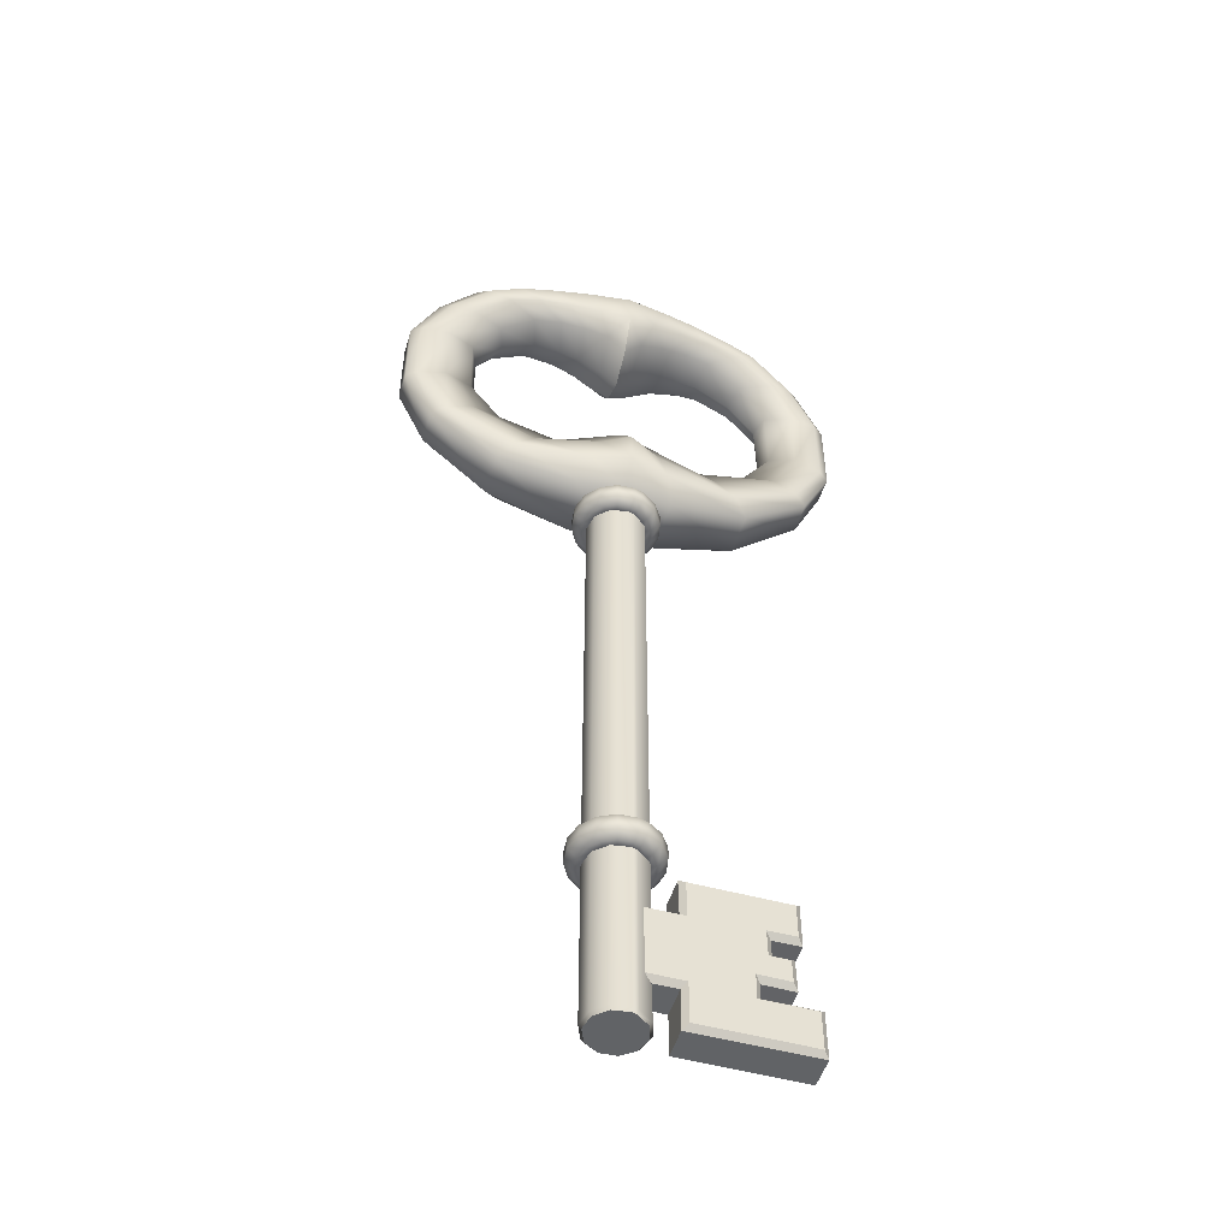
<metadata>
{"format":"obj","ext":"obj","renderer":"f3d","projection":"perspective","resolution":1024,"background":"white","views":[{"elev":-50.8,"azim":-16.8,"up":"+Y"}]}
</metadata>
<code>
g default
v 0.9499 3.654 0
v 0.7506 3.833 0
v 0.6143 3.847 0
v 0.6143 3.192 0
v 0.7506 3.206 0
v 0.9499 3.385 0
v 0.8729 3.654 -0.3746
v 0.6898 3.833 -0.296
v 0.5645 3.847 -0.2422
v 0.5645 3.192 -0.2422
v 0.6898 3.206 -0.296
v 0.8729 3.385 -0.3746
v 0.6544 3.654 -0.6885
v 0.5172 3.833 -0.544
v 0.4232 3.847 -0.4453
v 0.4232 3.192 -0.4453
v 0.5172 3.206 -0.544
v 0.6544 3.385 -0.6885
v 0.3299 3.654 -0.8907
v 0.2607 3.833 -0.7039
v 0.2134 3.847 -0.576
v 0.2134 3.192 -0.576
v 0.2607 3.206 -0.7039
v 0.3299 3.385 -0.8907
v -0.04811 3.654 -0.9487
v -0.03802 3.833 -0.7497
v -0.03112 3.847 -0.6135
v -0.03112 3.192 -0.6135
v -0.03802 3.206 -0.7497
v -0.04811 3.385 -0.9487
v -0.4183 3.654 -0.8528
v -0.3306 3.833 -0.6739
v -0.2705 3.847 -0.5515
v -0.2705 3.192 -0.5515
v -0.3306 3.206 -0.6739
v -0.4183 3.385 -0.8528
v -0.7207 3.654 -0.6187
v -0.5695 3.833 -0.4889
v -0.4661 3.847 -0.4001
v -0.4661 3.192 -0.4001
v -0.5695 3.206 -0.4889
v -0.7207 3.385 -0.6187
v -0.9063 3.654 -0.2844
v -0.7162 3.833 -0.2247
v -0.5861 3.847 -0.1839
v -0.5861 3.192 -0.1839
v -0.7162 3.206 -0.2247
v -0.9063 3.385 -0.2844
v -0.945 3.654 0.0961
v -0.7468 3.833 0.07596
v -0.6112 3.847 0.06216
v -0.6112 3.192 0.06216
v -0.7468 3.206 0.07596
v -0.945 3.385 0.0961
v -0.8305 3.654 0.461
v -0.6563 3.833 0.3643
v -0.5371 3.847 0.2981
v -0.5371 3.192 0.2981
v -0.6563 3.206 0.3643
v -0.8305 3.385 0.461
v -0.5814 3.654 0.7512
v -0.4595 3.833 0.5936
v -0.376 3.847 0.4858
v -0.376 3.192 0.4858
v -0.4595 3.206 0.5936
v -0.5814 3.385 0.7512
v -0.2381 3.654 0.9196
v -0.1881 3.833 0.7267
v -0.154 3.847 0.5947
v -0.154 3.192 0.5947
v -0.1881 3.206 0.7267
v -0.2381 3.385 0.9196
v 0.1438 3.654 0.939
v 0.1137 3.833 0.742
v 0.09302 3.847 0.6072
v 0.09302 3.192 0.6072
v 0.1137 3.206 0.742
v 0.1438 3.385 0.939
v 0.3299 3.654 0.8908
v 0.2607 3.833 0.7039
v 0.2134 3.847 0.5761
v 0.2134 3.192 0.5761
v 0.2607 3.206 0.7039
v 0.3299 3.385 0.8908
v 0.6544 3.654 0.6885
v 0.5172 3.833 0.5441
v 0.4232 3.847 0.4453
v 0.4232 3.192 0.4453
v 0.5172 3.206 0.5441
v 0.6544 3.385 0.6885
v 0.8729 3.654 0.3746
v 0.6898 3.833 0.296
v 0.5645 3.847 0.2423
v 0.5645 3.192 0.2423
v 0.6898 3.206 0.296
v 0.8729 3.385 0.3746
v 0.5861 -10.56 0.00061
v 0.6448 4.249 0
v 0.4811 -10.56 -0.3341
v 0.5292 4.249 -0.3683
v 0.2037 -10.56 -0.5489
v 0.2239 4.249 -0.6046
v -0.1467 -10.56 -0.5666
v -0.1616 4.249 -0.6242
v -0.4444 -10.56 -0.3811
v -0.4892 4.249 -0.42
v -0.5828 -10.56 -0.05865
v -0.6415 4.249 -0.06522
v -0.5122 -10.56 0.285
v -0.5638 4.249 0.3129
v -0.2579 -10.56 0.5267
v -0.284 4.249 0.5789
v 0.08888 -10.56 0.5798
v 0.09764 4.249 0.6374
v 0.2037 -10.56 0.5501
v 0.2239 4.249 0.6047
v 0.4811 -10.56 0.3354
v 0.5292 4.249 0.3683
v -0.02105 -10.56 -0.03375
v 0.6448 -10.49 0
v 0.5292 -10.49 0.3683
v 0.2239 -10.49 0.6047
v 0.09764 -10.49 0.6374
v -0.284 -10.49 0.5789
v -0.5638 -10.49 0.3129
v -0.6415 -10.49 -0.06522
v -0.4892 -10.49 -0.42
v -0.1616 -10.49 -0.6242
v 0.2239 -10.49 -0.6046
v 0.5292 -10.49 -0.3683
v 0.01341 8.943 0
v 0.01233 9.323 -0.6747
v 0.008978 10.06 -1.159
v 0.004662 10.83 -1.159
v 0.001314 11.43 -0.722
v 0.001314 11.43 0.722
v 0.004662 10.83 1.159
v 0.008978 10.06 1.159
v 0.01233 9.323 0.6747
v -0.353 9.29 0
v -0.4155 9.671 -0.7534
v -0.6585 10.31 -0.986
v -0.87 10.94 -0.986
v -1.034 11.42 -0.614
v -1.034 11.42 0.614
v -0.87 10.94 0.986
v -0.6585 10.31 0.986
v -0.4155 9.671 0.7534
v -0.858 9.561 0
v -0.9612 9.929 -0.6472
v -1.393 10.47 -0.848
v -1.72 10.93 -0.847
v -1.973 11.29 -0.5274
v -1.973 11.29 0.5274
v -1.72 10.93 0.847
v -1.393 10.47 0.848
v -0.9612 9.929 0.6472
v -1.369 9.678 0
v -1.502 10.02 -0.5876
v -2.079 10.44 -0.7827
v -2.489 10.78 -0.769
v -2.798 11.03 -0.4789
v -2.798 11.03 0.4789
v -2.489 10.78 0.769
v -2.079 10.44 0.7827
v -1.502 10.02 0.5877
v -1.971 9.649 0
v -2.117 9.956 -0.5119
v -2.761 10.25 -0.711
v -3.213 10.51 -0.6699
v -3.52 10.67 -0.4171
v -3.52 10.67 0.4171
v -3.213 10.51 0.6699
v -2.761 10.25 0.7111
v -2.117 9.956 0.5119
v -2.747 9.142 0
v -2.9 9.356 -0.4252
v -3.533 9.487 -0.6237
v -4.068 9.666 -0.5564
v -4.344 9.742 -0.3465
v -4.344 9.742 0.3465
v -4.068 9.666 0.5565
v -3.533 9.487 0.6237
v -2.9 9.356 0.4252
v -3.341 8.316 0
v -3.496 8.408 -0.3579
v -4.069 8.429 -0.5481
v -4.692 8.518 -0.4684
v -4.933 8.539 -0.2917
v -4.933 8.539 0.2917
v -4.692 8.518 0.4684
v -4.069 8.429 0.5482
v -3.496 8.408 0.3579
v -3.308 6.9 0
v -3.465 6.807 -0.3701
v -4.066 6.792 -0.5632
v -4.679 6.72 -0.4844
v -4.929 6.71 -0.3016
v -4.929 6.71 0.3017
v -4.679 6.72 0.4844
v -4.066 6.792 0.5633
v -3.465 6.807 0.3702
v -2.639 6.002 0
v -2.795 5.776 -0.4494
v -3.463 5.631 -0.6491
v -3.988 5.469 -0.5882
v -4.282 5.398 -0.3662
v -4.282 5.398 0.3662
v -3.988 5.469 0.5882
v -3.463 5.631 0.6491
v -2.795 5.776 0.4495
v -1.369 5.574 0
v -1.502 5.232 -0.585
v -2.079 4.813 -0.78
v -2.489 4.478 -0.7655
v -2.798 4.231 -0.4767
v -2.798 4.231 0.4767
v -2.489 4.478 0.7655
v -2.079 4.813 0.78
v -1.502 5.232 0.585
v -0.3025 6 0
v -0.3688 5.62 -0.7742
v -0.6182 4.971 -1.013
v -0.8491 4.336 -1.013
v -1.028 3.843 -0.6309
v -1.028 3.843 0.631
v -0.8491 4.336 1.013
v -0.6182 4.971 1.013
v -0.3688 5.62 0.7743
v 0.01341 6.309 0
v 0.01233 5.928 -0.6747
v 0.00898 5.196 -1.159
v 0.004662 4.423 -1.159
v 0.001314 3.823 -0.722
v 0.001314 3.823 0.722
v 0.004662 4.423 1.159
v 0.00898 5.196 1.159
v 0.01233 5.928 0.6747
v 0.3799 5.961 0
v 0.4402 5.582 -0.7461
v 0.6765 4.942 -0.9763
v 0.8793 4.324 -0.9763
v 1.037 3.844 -0.608
v 1.037 3.844 0.608
v 0.8793 4.324 0.9763
v 0.6765 4.942 0.9763
v 0.4402 5.582 0.7461
v 1.396 5.574 0
v 1.527 5.232 -0.5752
v 2.094 4.82 -0.7704
v 2.498 4.484 -0.7527
v 2.801 4.239 -0.4688
v 2.801 4.239 0.4688
v 2.498 4.484 0.7528
v 2.094 4.82 0.7705
v 1.527 5.232 0.5753
v 2.718 6.032 0
v 2.868 5.807 -0.4207
v 3.487 5.676 -0.6192
v 4.019 5.485 -0.5504
v 4.291 5.407 -0.3428
v 4.291 5.407 0.3428
v 4.019 5.485 0.5504
v 3.487 5.676 0.6193
v 2.868 5.807 0.4207
v 3.368 6.935 0
v 3.52 6.843 -0.3479
v 4.07 6.826 -0.5354
v 4.702 6.735 -0.4552
v 4.935 6.715 -0.2835
v 4.935 6.715 0.2835
v 4.702 6.735 0.4553
v 4.07 6.826 0.5354
v 3.52 6.843 0.3479
v 3.335 8.351 0
v 3.489 8.443 -0.3602
v 4.067 8.454 -0.5509
v 4.688 8.528 -0.4713
v 4.931 8.538 -0.2935
v 4.931 8.538 0.2935
v 4.688 8.528 0.4713
v 4.067 8.454 0.5509
v 3.489 8.443 0.3602
v 2.723 9.172 0
v 2.878 9.385 -0.4319
v 3.52 9.509 -0.6305
v 4.057 9.666 -0.5651
v 4.341 9.729 -0.3519
v 4.341 9.729 0.3519
v 4.057 9.666 0.5651
v 3.52 9.509 0.6305
v 2.878 9.385 0.4319
v 1.933 9.661 0
v 2.082 9.965 -0.5215
v 2.735 10.25 -0.7199
v 3.195 10.49 -0.6824
v 3.515 10.64 -0.4249
v 3.515 10.64 0.4249
v 3.195 10.49 0.6824
v 2.735 10.25 0.7198
v 2.082 9.965 0.5214
v 1.396 9.678 0
v 1.527 10.02 -0.5725
v 2.093 10.43 -0.7678
v 2.498 10.76 -0.7492
v 2.801 11 -0.4666
v 2.801 11 0.4666
v 2.498 10.76 0.7492
v 2.093 10.43 0.7678
v 1.527 10.02 0.5725
v 0.8247 9.538 0
v 0.9303 9.903 -0.6564
v 1.364 10.44 -0.859
v 1.704 10.9 -0.859
v 1.968 11.26 -0.5349
v 1.968 11.26 0.5349
v 1.704 10.9 0.859
v 1.364 10.44 0.859
v 0.9303 9.903 0.6564
v 0.3293 9.252 0
v 0.3935 9.63 -0.7667
v 0.6362 10.28 -1.003
v 0.8584 10.91 -1.003
v 1.031 11.4 -0.6248
v 1.031 11.4 0.6248
v 0.8584 10.91 1.003
v 0.6362 10.28 1.003
v 0.3935 9.63 0.7667
v 0.9499 -6.317 0
v 0.7506 -6.138 0
v 0.6143 -6.123 0
v 0.6143 -6.779 0
v 0.7506 -6.765 0
v 0.9499 -6.585 0
v 0.8729 -6.317 -0.3746
v 0.6898 -6.138 -0.296
v 0.5645 -6.123 -0.2422
v 0.5645 -6.779 -0.2422
v 0.6898 -6.765 -0.296
v 0.8729 -6.585 -0.3746
v 0.6544 -6.317 -0.6885
v 0.5172 -6.138 -0.544
v 0.4232 -6.123 -0.4453
v 0.4232 -6.779 -0.4453
v 0.5172 -6.765 -0.544
v 0.6544 -6.585 -0.6885
v 0.3299 -6.317 -0.8907
v 0.2607 -6.138 -0.7039
v 0.2134 -6.123 -0.576
v 0.2134 -6.779 -0.576
v 0.2607 -6.765 -0.7039
v 0.3299 -6.585 -0.8907
v -0.04811 -6.317 -0.9487
v -0.03802 -6.138 -0.7497
v -0.03112 -6.123 -0.6135
v -0.03112 -6.779 -0.6135
v -0.03802 -6.765 -0.7497
v -0.04811 -6.585 -0.9487
v -0.4183 -6.317 -0.8528
v -0.3306 -6.138 -0.6739
v -0.2705 -6.123 -0.5515
v -0.2705 -6.779 -0.5515
v -0.3306 -6.765 -0.6739
v -0.4183 -6.585 -0.8528
v -0.7207 -6.317 -0.6187
v -0.5695 -6.138 -0.4889
v -0.4661 -6.123 -0.4001
v -0.4661 -6.779 -0.4001
v -0.5695 -6.765 -0.4889
v -0.7207 -6.585 -0.6187
v -0.9063 -6.317 -0.2844
v -0.7162 -6.138 -0.2247
v -0.5861 -6.123 -0.1839
v -0.5861 -6.779 -0.1839
v -0.7162 -6.765 -0.2247
v -0.9063 -6.585 -0.2844
v -0.945 -6.317 0.0961
v -0.7468 -6.138 0.07596
v -0.6112 -6.123 0.06216
v -0.6112 -6.779 0.06216
v -0.7468 -6.765 0.07596
v -0.945 -6.585 0.0961
v -0.8305 -6.317 0.461
v -0.6563 -6.138 0.3643
v -0.5371 -6.123 0.2981
v -0.5371 -6.779 0.2981
v -0.6563 -6.765 0.3643
v -0.8305 -6.585 0.461
v -0.5814 -6.317 0.7512
v -0.4595 -6.138 0.5936
v -0.376 -6.123 0.4858
v -0.376 -6.779 0.4858
v -0.4595 -6.765 0.5936
v -0.5814 -6.585 0.7512
v -0.2381 -6.317 0.9196
v -0.1881 -6.138 0.7267
v -0.154 -6.123 0.5947
v -0.154 -6.779 0.5947
v -0.1881 -6.765 0.7267
v -0.2381 -6.585 0.9196
v 0.1438 -6.317 0.939
v 0.1137 -6.138 0.742
v 0.09302 -6.123 0.6072
v 0.09302 -6.779 0.6072
v 0.1137 -6.765 0.742
v 0.1438 -6.585 0.939
v 0.3299 -6.317 0.8908
v 0.2607 -6.138 0.7039
v 0.2134 -6.123 0.5761
v 0.2134 -6.779 0.5761
v 0.2607 -6.765 0.7039
v 0.3299 -6.585 0.8908
v 0.6544 -6.317 0.6885
v 0.5172 -6.138 0.5441
v 0.4232 -6.123 0.4453
v 0.4232 -6.779 0.4453
v 0.5172 -6.765 0.5441
v 0.6544 -6.585 0.6885
v 0.8729 -6.317 0.3746
v 0.6898 -6.138 0.296
v 0.5645 -6.123 0.2423
v 0.5645 -6.779 0.2423
v 0.6898 -6.765 0.296
v 0.8729 -6.585 0.3746
v -0.08697 -9.662 0.3891
v 1.022 -9.662 0.3891
v 1.018 -10.57 0.3891
v 3.634 -10.57 0.3891
v 3.632 -9.508 0.3891
v 2.471 -9.508 0.3891
v 2.477 -9.178 0.3891
v 3.171 -9.187 0.3891
v 3.157 -8.459 0.3891
v 2.732 -8.459 0.3891
v 2.726 -8.097 0.3891
v 3.329 -8.087 0.3891
v 3.329 -7.107 0.3891
v 1.031 -7.107 0.3891
v 1.041 -7.921 0.3891
v -0.08283 -7.93 0.3891
v -0.08697 -9.662 -0.2892
v 1.022 -9.662 -0.2892
v 1.018 -10.57 -0.2892
v 3.634 -10.57 -0.2892
v 3.632 -9.508 -0.2892
v 2.471 -9.508 -0.2892
v 2.477 -9.178 -0.2892
v 3.171 -9.187 -0.2892
v 3.157 -8.459 -0.2892
v 2.732 -8.459 -0.2892
v 2.726 -8.097 -0.2892
v 3.329 -8.087 -0.2892
v 3.329 -7.107 -0.2892
v 1.031 -7.107 -0.2892
v 1.041 -7.921 -0.2892
v -0.08283 -7.93 -0.2892
v 0.02636 -9.549 0.5022
v 1.135 -9.549 0.5022
v 1.131 -10.46 0.5022
v 3.521 -10.46 0.5022
v 3.519 -9.621 0.5022
v 2.356 -9.621 0.5022
v 2.365 -9.063 0.5022
v 3.056 -9.073 0.5022
v 3.046 -8.572 0.5022
v 2.621 -8.572 0.5022
v 2.611 -7.985 0.5022
v 3.216 -7.976 0.5022
v 3.216 -7.22 0.5022
v 1.146 -7.22 0.5022
v 1.155 -8.033 0.5022
v 0.02996 -8.042 0.5022
v 0.02636 -9.549 -0.4023
v 1.135 -9.549 -0.4023
v 1.131 -10.46 -0.4023
v 3.521 -10.46 -0.4023
v 3.519 -9.621 -0.4023
v 2.356 -9.621 -0.4023
v 2.365 -9.063 -0.4023
v 3.056 -9.073 -0.4023
v 3.046 -8.572 -0.4023
v 2.621 -8.572 -0.4023
v 2.611 -7.985 -0.4023
v 3.216 -7.976 -0.4023
v 3.216 -7.22 -0.4023
v 1.146 -7.22 -0.4023
v 1.155 -8.033 -0.4023
v 0.02996 -8.042 -0.4023
g llave_uv1
f 7 1 6 12
f 1 7 8 2
f 3 2 8 9
f 3 9 10 4
f 5 4 10 11
f 5 11 12 6
f 13 7 12 18
f 8 7 13 14
f 9 8 14 15
f 10 9 15 16
f 11 10 16 17
f 12 11 17 18
f 19 13 18 24
f 14 13 19 20
f 15 14 20 21
f 16 15 21 22
f 17 16 22 23
f 18 17 23 24
f 25 19 24 30
f 20 19 25 26
f 21 20 26 27
f 22 21 27 28
f 23 22 28 29
f 24 23 29 30
f 31 25 30 36
f 26 25 31 32
f 27 26 32 33
f 28 27 33 34
f 29 28 34 35
f 30 29 35 36
f 37 31 36 42
f 32 31 37 38
f 33 32 38 39
f 34 33 39 40
f 35 34 40 41
f 36 35 41 42
f 43 37 42 48
f 38 37 43 44
f 39 38 44 45
f 40 39 45 46
f 41 40 46 47
f 42 41 47 48
f 49 43 48 54
f 44 43 49 50
f 45 44 50 51
f 46 45 51 52
f 47 46 52 53
f 48 47 53 54
f 55 49 54 60
f 50 49 55 56
f 51 50 56 57
f 52 51 57 58
f 53 52 58 59
f 54 53 59 60
f 61 55 60 66
f 56 55 61 62
f 57 56 62 63
f 58 57 63 64
f 59 58 64 65
f 60 59 65 66
f 67 61 66 72
f 62 61 67 68
f 63 62 68 69
f 64 63 69 70
f 65 64 70 71
f 66 65 71 72
f 73 67 72 78
f 68 67 73 74
f 69 68 74 75
f 70 69 75 76
f 71 70 76 77
f 72 71 77 78
f 79 73 78 84
f 74 73 79 80
f 80 81 75 74
f 76 75 81 82
f 82 83 77 76
f 78 77 83 84
f 85 79 84 90
f 80 79 85 86
f 81 80 86 87
f 82 81 87 88
f 83 82 88 89
f 84 83 89 90
f 91 85 90 96
f 86 85 91 92
f 87 86 92 93
f 88 87 93 94
f 89 88 94 95
f 90 89 95 96
f 6 1 91 96
f 92 91 1 2
f 93 92 2 3
f 94 93 3 4
f 95 94 4 5
f 96 95 5 6
f 130 120 97 99
f 129 130 99 101
f 128 129 101 103
f 127 128 103 105
f 126 127 105 107
f 125 126 107 109
f 124 125 109 111
f 123 124 111 113
f 115 122 123 113
f 121 122 115 117
f 120 121 117 97
f 97 117 119 99
f 107 119 111 109
f 103 119 107 105
f 101 99 119 103
f 119 113 111
f 119 115 113
f 119 117 115
f 98 118 121 120
f 118 116 122 121
f 123 122 116 114
f 114 112 124 123
f 112 110 125 124
f 110 108 126 125
f 108 106 127 126
f 106 104 128 127
f 104 102 129 128
f 102 100 130 129
f 100 98 120 130
f 131 140 141 132
f 132 141 142 133
f 133 142 143 134
f 134 143 144 135
f 135 144 145 136
f 136 145 146 137
f 137 146 147 138
f 138 147 148 139
f 139 148 140 131
f 141 140 149 150
f 142 141 150 151
f 143 142 151 152
f 144 143 152 153
f 145 144 153 154
f 146 145 154 155
f 147 146 155 156
f 148 147 156 157
f 140 148 157 149
f 150 149 158 159
f 151 150 159 160
f 152 151 160 161
f 153 152 161 162
f 154 153 162 163
f 155 154 163 164
f 156 155 164 165
f 157 156 165 166
f 149 157 166 158
f 159 158 167 168
f 160 159 168 169
f 161 160 169 170
f 162 161 170 171
f 163 162 171 172
f 164 163 172 173
f 165 164 173 174
f 166 165 174 175
f 158 166 175 167
f 168 167 176 177
f 169 168 177 178
f 170 169 178 179
f 171 170 179 180
f 172 171 180 181
f 173 172 181 182
f 174 173 182 183
f 175 174 183 184
f 167 175 184 176
f 177 176 185 186
f 178 177 186 187
f 179 178 187 188
f 180 179 188 189
f 181 180 189 190
f 182 181 190 191
f 183 182 191 192
f 184 183 192 193
f 176 184 193 185
f 186 185 194 195
f 187 186 195 196
f 188 187 196 197
f 189 188 197 198
f 190 189 198 199
f 191 190 199 200
f 192 191 200 201
f 193 192 201 202
f 185 193 202 194
f 195 194 203 204
f 196 195 204 205
f 197 196 205 206
f 198 197 206 207
f 199 198 207 208
f 200 199 208 209
f 201 200 209 210
f 202 201 210 211
f 194 202 211 203
f 204 203 212 213
f 205 204 213 214
f 206 205 214 215
f 207 206 215 216
f 208 207 216 217
f 209 208 217 218
f 210 209 218 219
f 211 210 219 220
f 203 211 220 212
f 213 212 221 222
f 214 213 222 223
f 215 214 223 224
f 216 215 224 225
f 217 216 225 226
f 218 217 226 227
f 219 218 227 228
f 220 219 228 229
f 212 220 229 221
f 222 221 230 231
f 223 222 231 232
f 224 223 232 233
f 225 224 233 234
f 226 225 234 235
f 227 226 235 236
f 228 227 236 237
f 229 228 237 238
f 221 229 238 230
f 231 230 239 240
f 232 231 240 241
f 233 232 241 242
f 234 233 242 243
f 235 234 243 244
f 236 235 244 245
f 237 236 245 246
f 238 237 246 247
f 230 238 247 239
f 240 239 248 249
f 241 240 249 250
f 242 241 250 251
f 243 242 251 252
f 244 243 252 253
f 245 244 253 254
f 246 245 254 255
f 247 246 255 256
f 239 247 256 248
f 249 248 257 258
f 250 249 258 259
f 251 250 259 260
f 252 251 260 261
f 253 252 261 262
f 254 253 262 263
f 255 254 263 264
f 256 255 264 265
f 248 256 265 257
f 258 257 266 267
f 259 258 267 268
f 260 259 268 269
f 261 260 269 270
f 262 261 270 271
f 263 262 271 272
f 264 263 272 273
f 265 264 273 274
f 257 265 274 266
f 267 266 275 276
f 268 267 276 277
f 269 268 277 278
f 270 269 278 279
f 271 270 279 280
f 272 271 280 281
f 273 272 281 282
f 274 273 282 283
f 266 274 283 275
f 276 275 284 285
f 277 276 285 286
f 278 277 286 287
f 279 278 287 288
f 280 279 288 289
f 281 280 289 290
f 282 281 290 291
f 283 282 291 292
f 275 283 292 284
f 285 284 293 294
f 286 285 294 295
f 287 286 295 296
f 288 287 296 297
f 289 288 297 298
f 290 289 298 299
f 291 290 299 300
f 292 291 300 301
f 284 292 301 293
f 294 293 302 303
f 295 294 303 304
f 296 295 304 305
f 297 296 305 306
f 298 297 306 307
f 299 298 307 308
f 300 299 308 309
f 301 300 309 310
f 293 301 310 302
f 303 302 311 312
f 304 303 312 313
f 305 304 313 314
f 306 305 314 315
f 307 306 315 316
f 308 307 316 317
f 309 308 317 318
f 310 309 318 319
f 302 310 319 311
f 312 311 320 321
f 313 312 321 322
f 314 313 322 323
f 315 314 323 324
f 316 315 324 325
f 317 316 325 326
f 318 317 326 327
f 319 318 327 328
f 311 319 328 320
f 321 320 131 132
f 322 321 132 133
f 323 322 133 134
f 324 323 134 135
f 325 324 135 136
f 326 325 136 137
f 327 326 137 138
f 328 327 138 139
f 320 328 139 131
f 335 329 334 340
f 329 335 336 330
f 331 330 336 337
f 331 337 338 332
f 333 332 338 339
f 333 339 340 334
f 341 335 340 346
f 336 335 341 342
f 337 336 342 343
f 338 337 343 344
f 339 338 344 345
f 340 339 345 346
f 347 341 346 352
f 342 341 347 348
f 343 342 348 349
f 344 343 349 350
f 345 344 350 351
f 346 345 351 352
f 353 347 352 358
f 348 347 353 354
f 349 348 354 355
f 350 349 355 356
f 351 350 356 357
f 352 351 357 358
f 359 353 358 364
f 354 353 359 360
f 355 354 360 361
f 356 355 361 362
f 357 356 362 363
f 358 357 363 364
f 365 359 364 370
f 360 359 365 366
f 361 360 366 367
f 362 361 367 368
f 363 362 368 369
f 364 363 369 370
f 371 365 370 376
f 366 365 371 372
f 367 366 372 373
f 368 367 373 374
f 369 368 374 375
f 370 369 375 376
f 377 371 376 382
f 372 371 377 378
f 373 372 378 379
f 374 373 379 380
f 375 374 380 381
f 376 375 381 382
f 383 377 382 388
f 378 377 383 384
f 379 378 384 385
f 380 379 385 386
f 381 380 386 387
f 382 381 387 388
f 389 383 388 394
f 384 383 389 390
f 385 384 390 391
f 386 385 391 392
f 387 386 392 393
f 388 387 393 394
f 395 389 394 400
f 390 389 395 396
f 391 390 396 397
f 392 391 397 398
f 393 392 398 399
f 394 393 399 400
f 401 395 400 406
f 396 395 401 402
f 397 396 402 403
f 398 397 403 404
f 399 398 404 405
f 400 399 405 406
f 407 401 406 412
f 402 401 407 408
f 408 409 403 402
f 404 403 409 410
f 410 411 405 404
f 406 405 411 412
f 413 407 412 418
f 408 407 413 414
f 409 408 414 415
f 410 409 415 416
f 411 410 416 417
f 412 411 417 418
f 419 413 418 424
f 414 413 419 420
f 415 414 420 421
f 416 415 421 422
f 417 416 422 423
f 418 417 423 424
f 334 329 419 424
f 420 419 329 330
f 421 420 330 331
f 422 421 331 332
f 423 422 332 333
f 424 423 333 334
f 441 442 426 425
f 442 443 427 426
f 443 444 428 427
f 444 445 429 428
f 445 446 430 429
f 446 447 431 430
f 447 448 432 431
f 448 449 433 432
f 449 450 434 433
f 450 451 435 434
f 451 452 436 435
f 452 453 437 436
f 453 454 438 437
f 454 455 439 438
f 455 456 440 439
f 456 441 425 440
f 426 458 457 425
f 427 459 458 426
f 428 460 459 427
f 429 461 460 428
f 430 462 461 429
f 431 463 462 430
f 432 464 463 431
f 433 465 464 432
f 434 466 465 433
f 435 467 466 434
f 436 468 467 435
f 437 469 468 436
f 438 470 469 437
f 439 471 470 438
f 440 472 471 439
f 425 457 472 440
f 462 459 460 461
f 473 474 442 441
f 474 475 443 442
f 475 476 444 443
f 476 477 445 444
f 477 478 446 445
f 478 479 447 446
f 479 480 448 447
f 480 481 449 448
f 481 482 450 449
f 482 483 451 450
f 483 484 452 451
f 484 485 453 452
f 485 486 454 453
f 486 487 455 454
f 487 488 456 455
f 488 473 441 456
f 474 479 478 475
f 458 471 472 457
f 458 459 462 463
f 458 463 466 471
f 466 463 464 465
f 471 466 467 470
f 470 467 468 469
f 475 478 477 476
f 479 482 481 480
f 483 486 485 484
f 488 487 474 473
f 474 487 482 479
f 482 487 486 483

</code>
